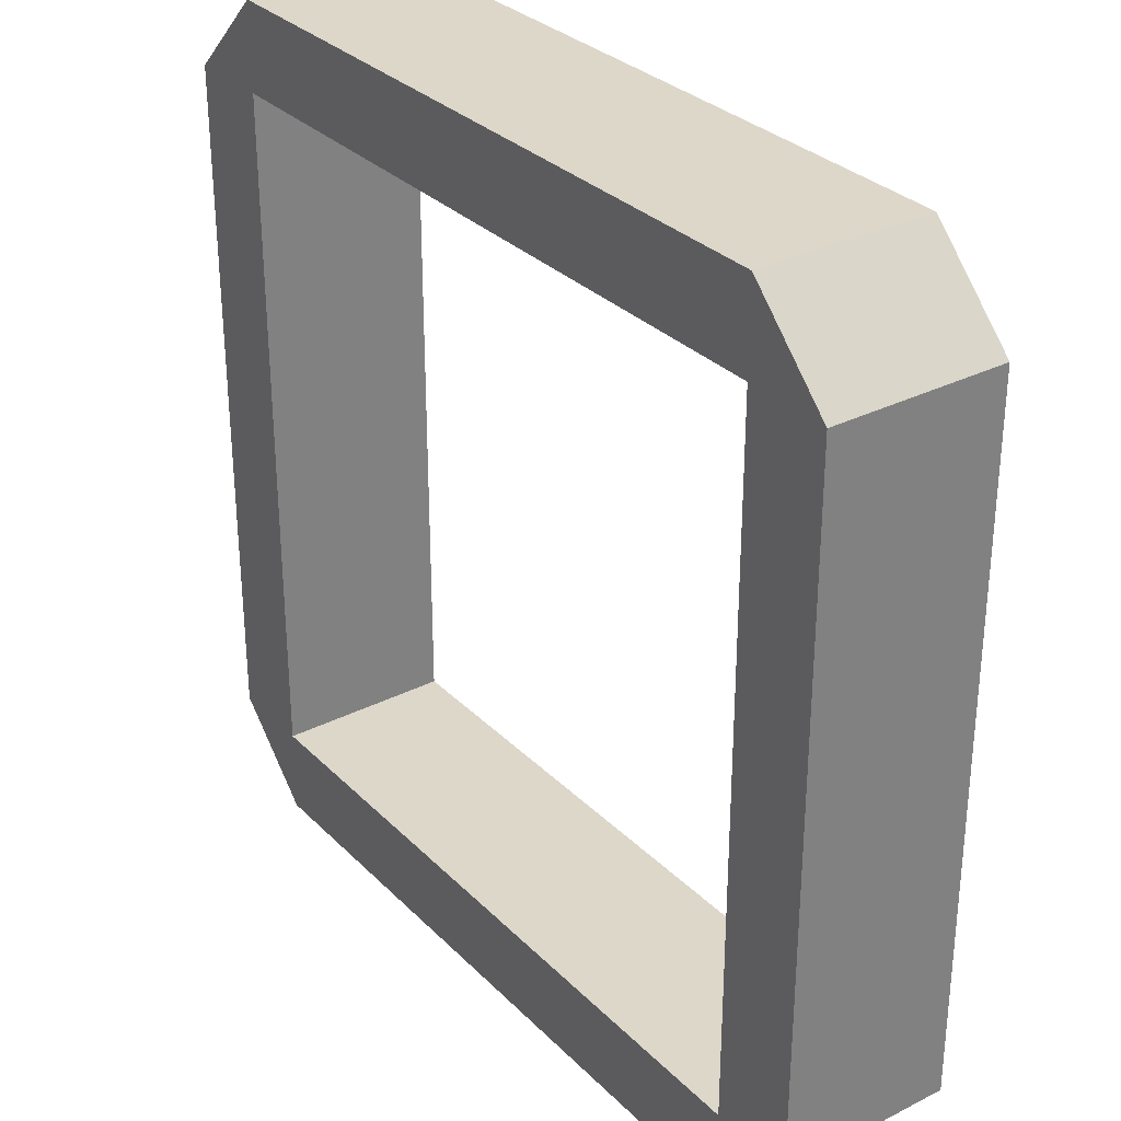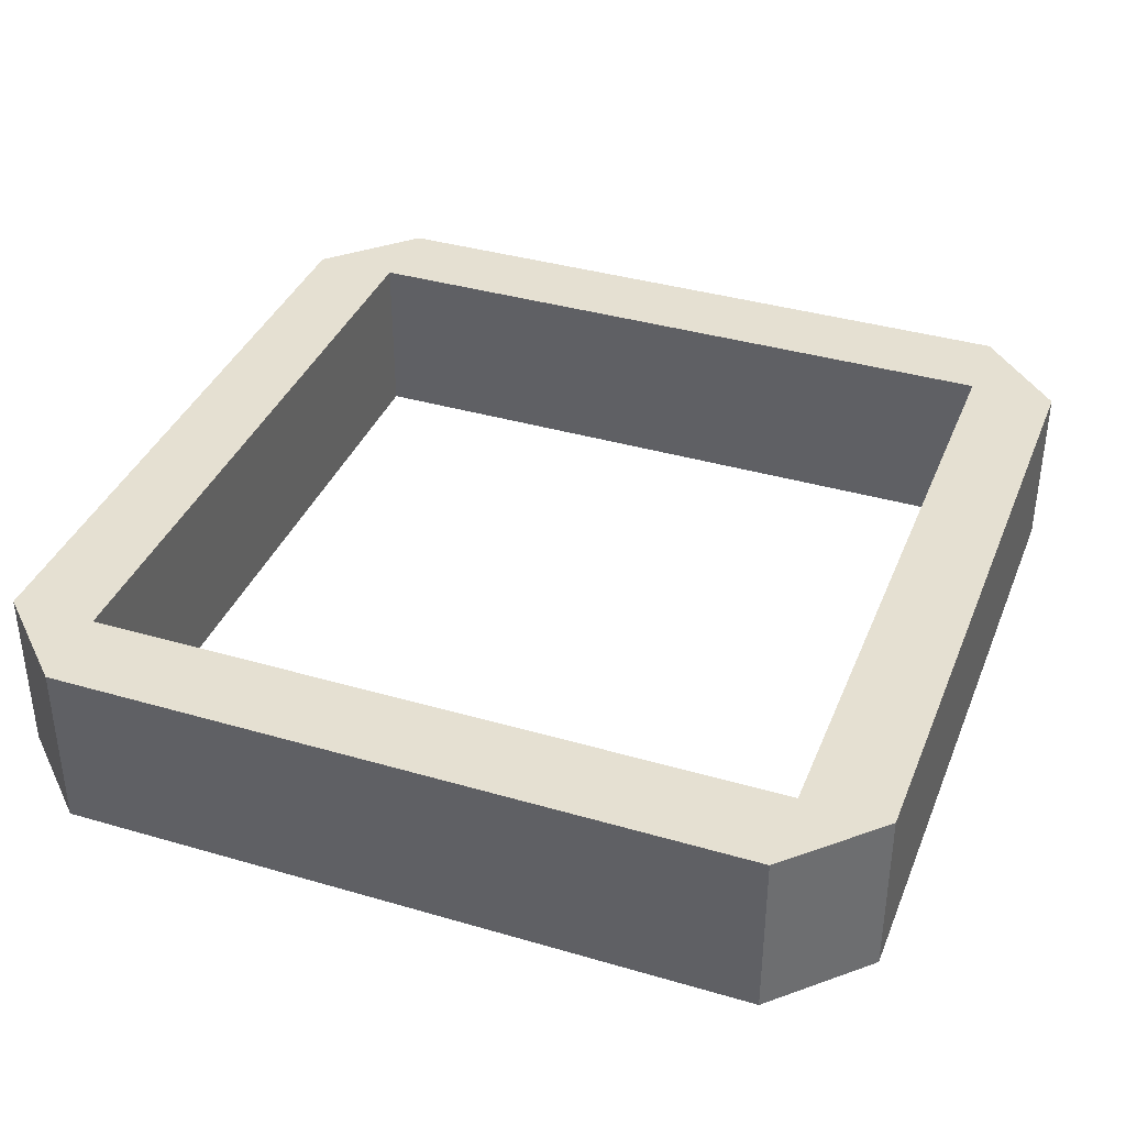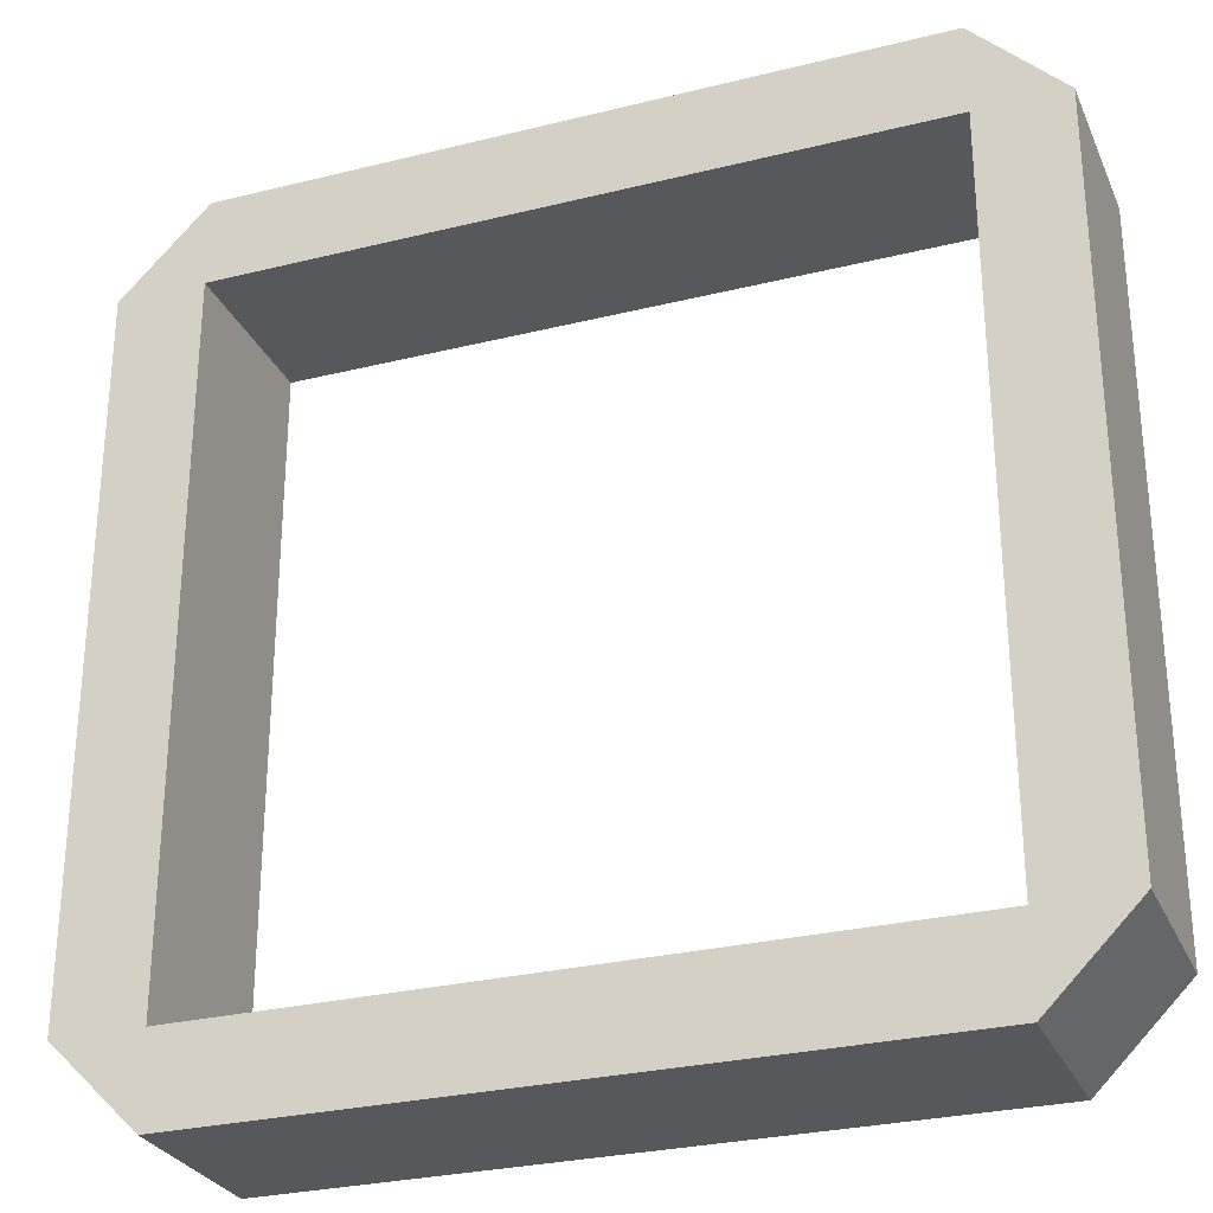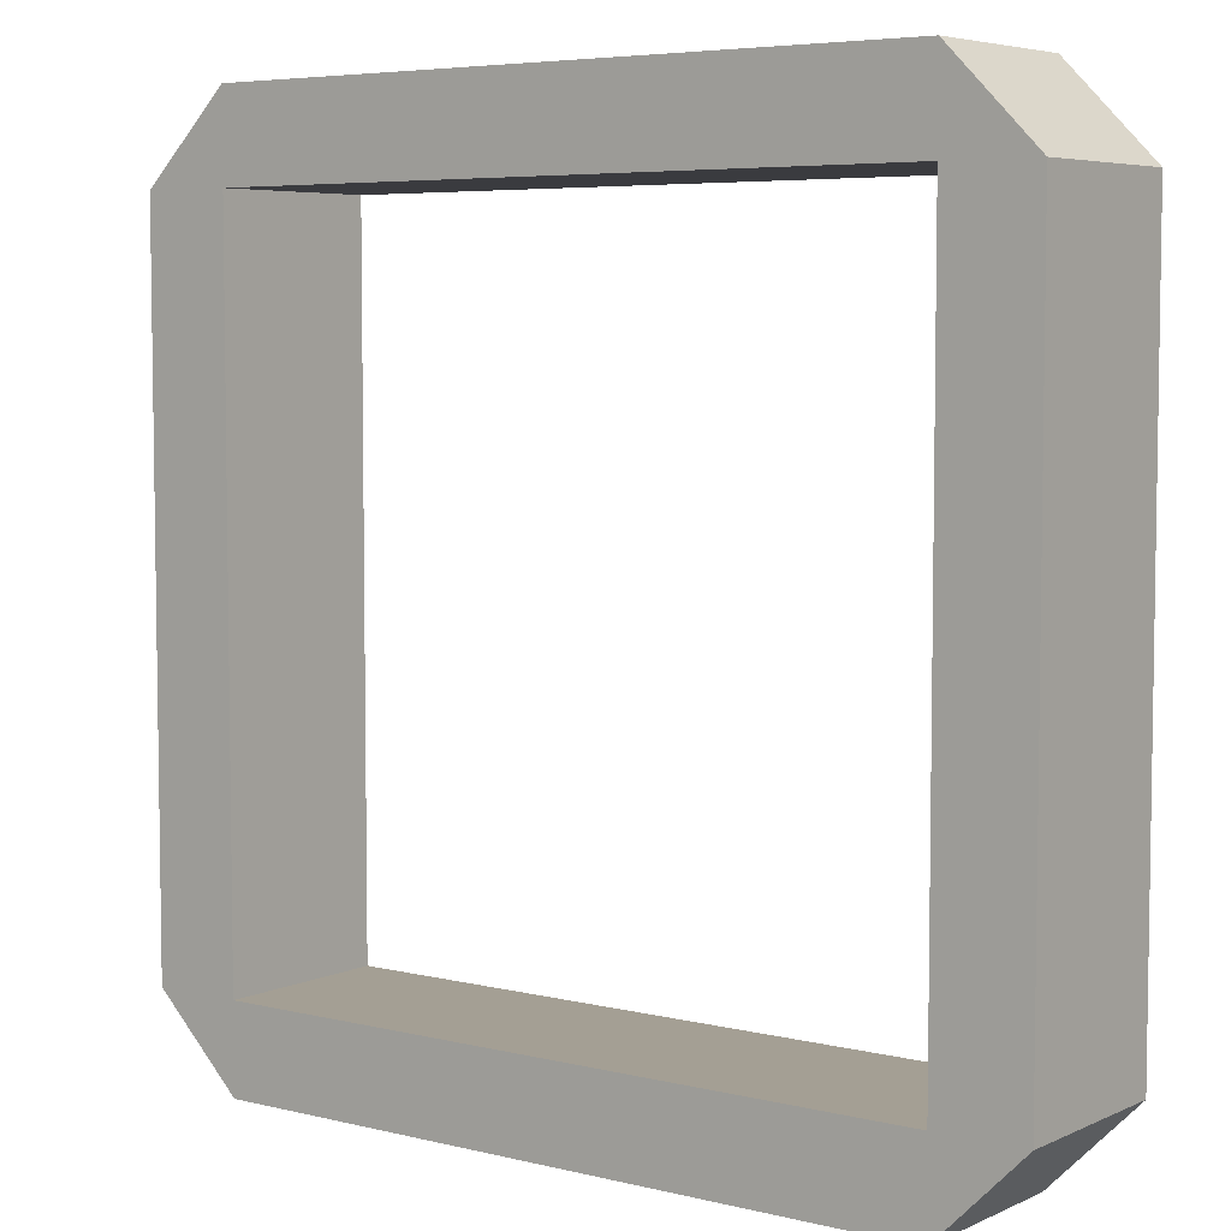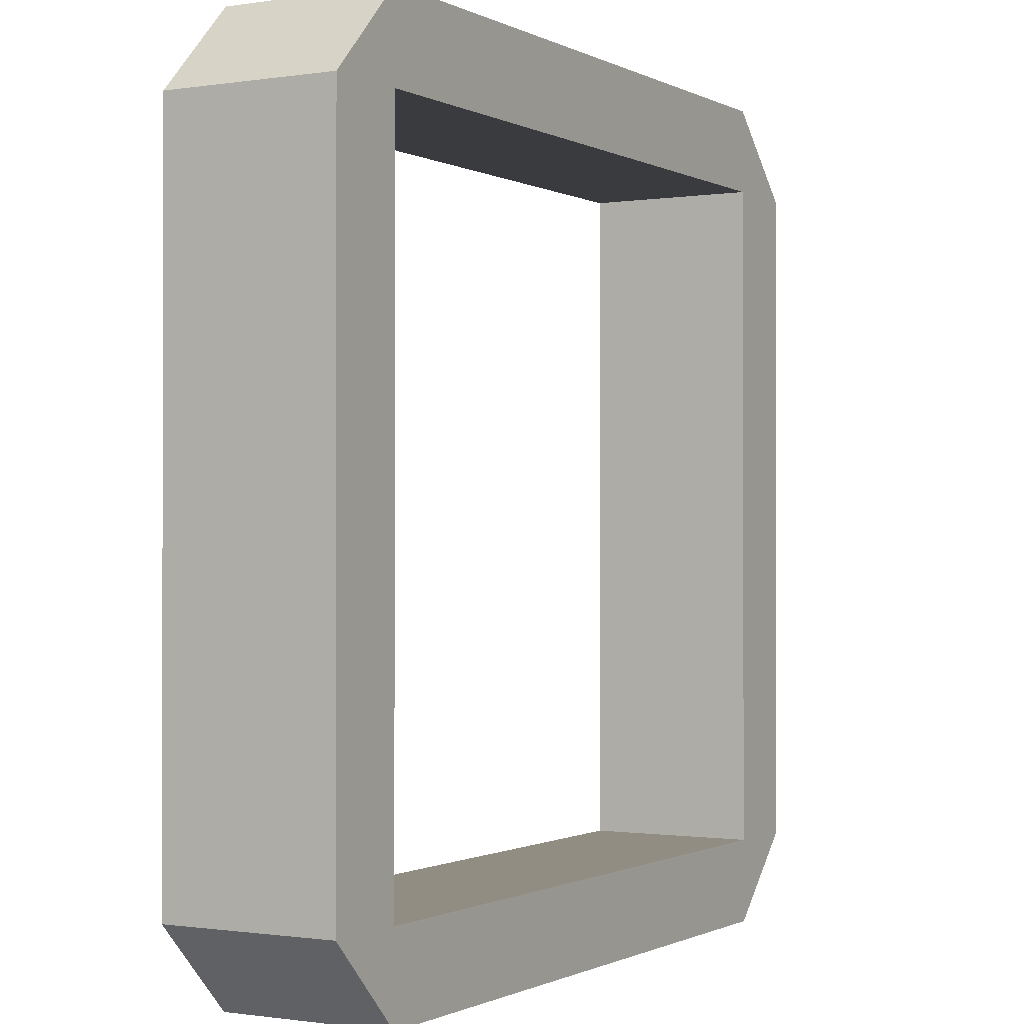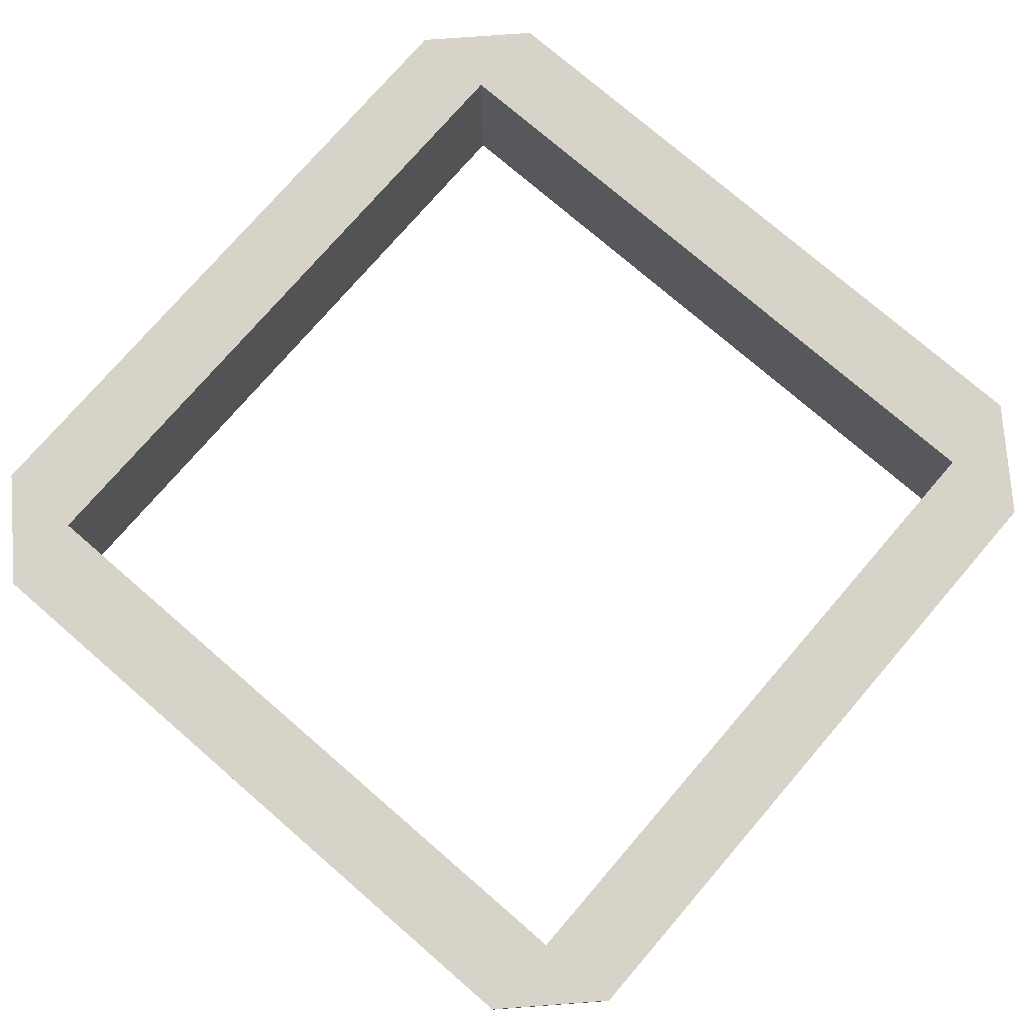
<metadata>
{"format":"obj","ext":"obj","renderer":"f3d","projection":"perspective","resolution":1024,"background":"white","views":[{"elev":30.9,"azim":-125.9,"up":"+Z"},{"elev":37.6,"azim":20.5,"up":"+Y"},{"elev":-28.4,"azim":-159.5,"up":"+Z"},{"elev":5.6,"azim":-143.1,"up":"+Z"},{"elev":-0.8,"azim":-60.2,"up":"+Z"},{"elev":76.5,"azim":-139.2,"up":"+Y"}]}
</metadata>
<code>
o BRACELET_BASE_UNFORGED_Cube.056
v 0.375 -0.03125 0.375
v 0.375 0.03125 0.375
v 0.625 -0.03125 0.375
v 0.625 0.03125 0.375
v 0.375 -0.03125 0.625
v 0.375 0.03125 0.625
v 0.625 -0.03125 0.625
v 0.625 0.03125 0.625
v 0.625 0.03125 0.6562
v 0.625 -0.03125 0.6562
v 0.375 -0.03125 0.6562
v 0.375 0.03125 0.6562
v 0.625 -0.03125 0.3438
v 0.375 -0.03125 0.3438
v 0.375 0.03125 0.3438
v 0.625 0.03125 0.3438
v 0.6562 0.03125 0.375
v 0.6562 -0.03125 0.375
v 0.6562 -0.03125 0.625
v 0.6562 0.03125 0.625
v 0.3438 -0.03125 0.375
v 0.3438 0.03125 0.375
v 0.3438 0.03125 0.625
v 0.3438 -0.03125 0.625
f 2 4 16 15
f 7 3 18 19
f 18 13 16 17
f 6 2 22 23
f 15 14 21 22
f 8 9 20
f 10 9 12 11
f 5 7 10 11
f 8 6 12 9
f 2 15 22
f 14 15 16 13
f 3 1 14 13
f 14 1 21
f 7 19 10
f 18 17 20 19
f 4 8 20 17
f 18 3 13
f 16 4 17
f 24 23 22 21
f 11 24 5
f 23 12 6
f 1 5 24 21
f 24 11 12 23
f 10 19 20 9
f 1 2 6 5
f 5 6 8 7
f 7 8 4 3
f 3 4 2 1

</code>
